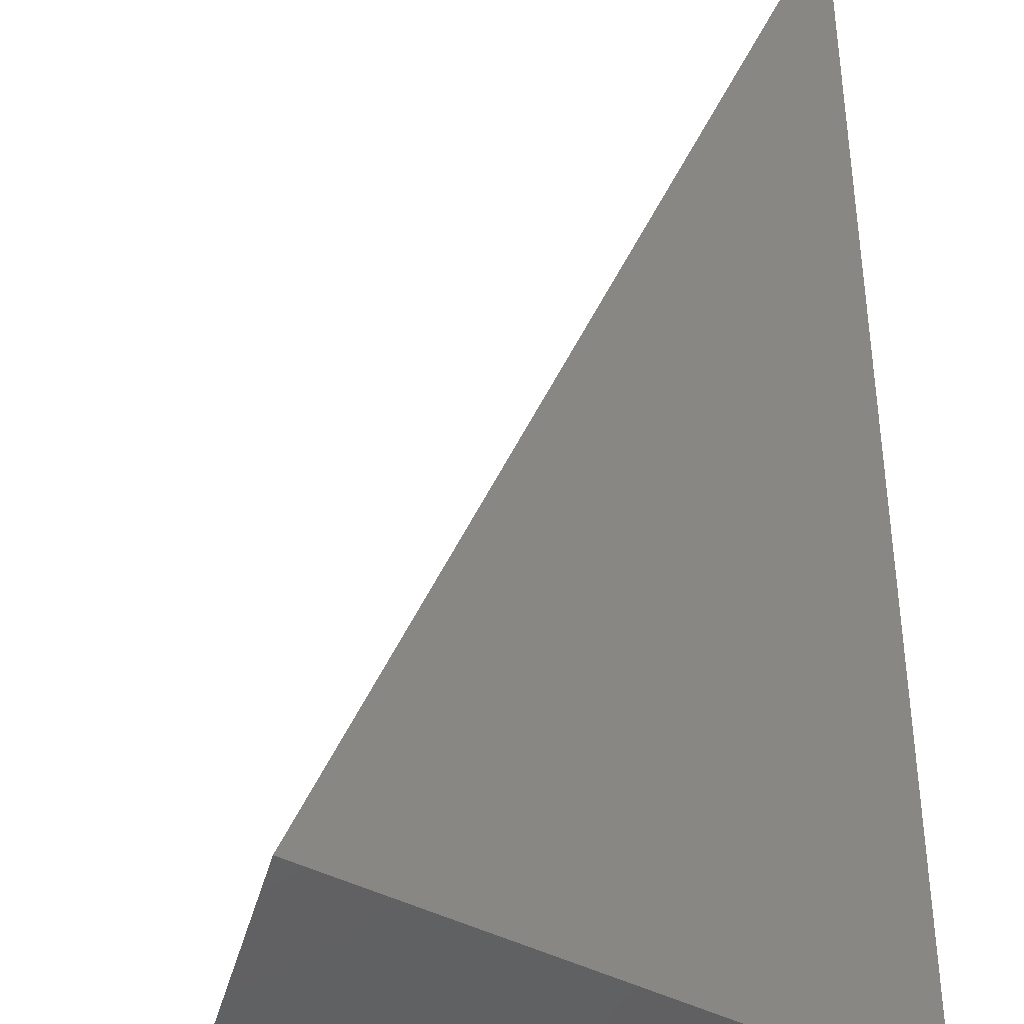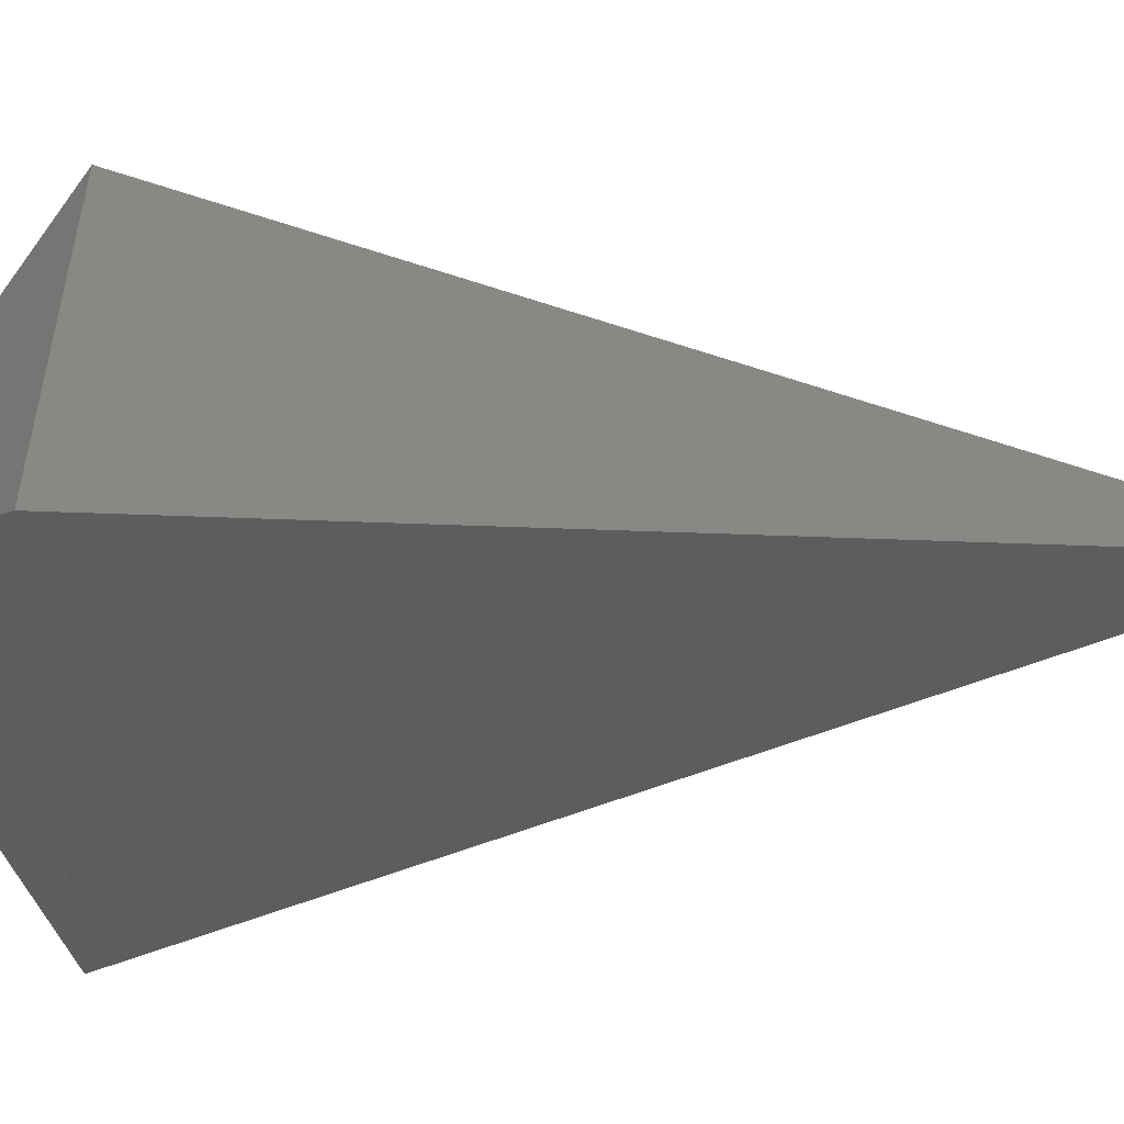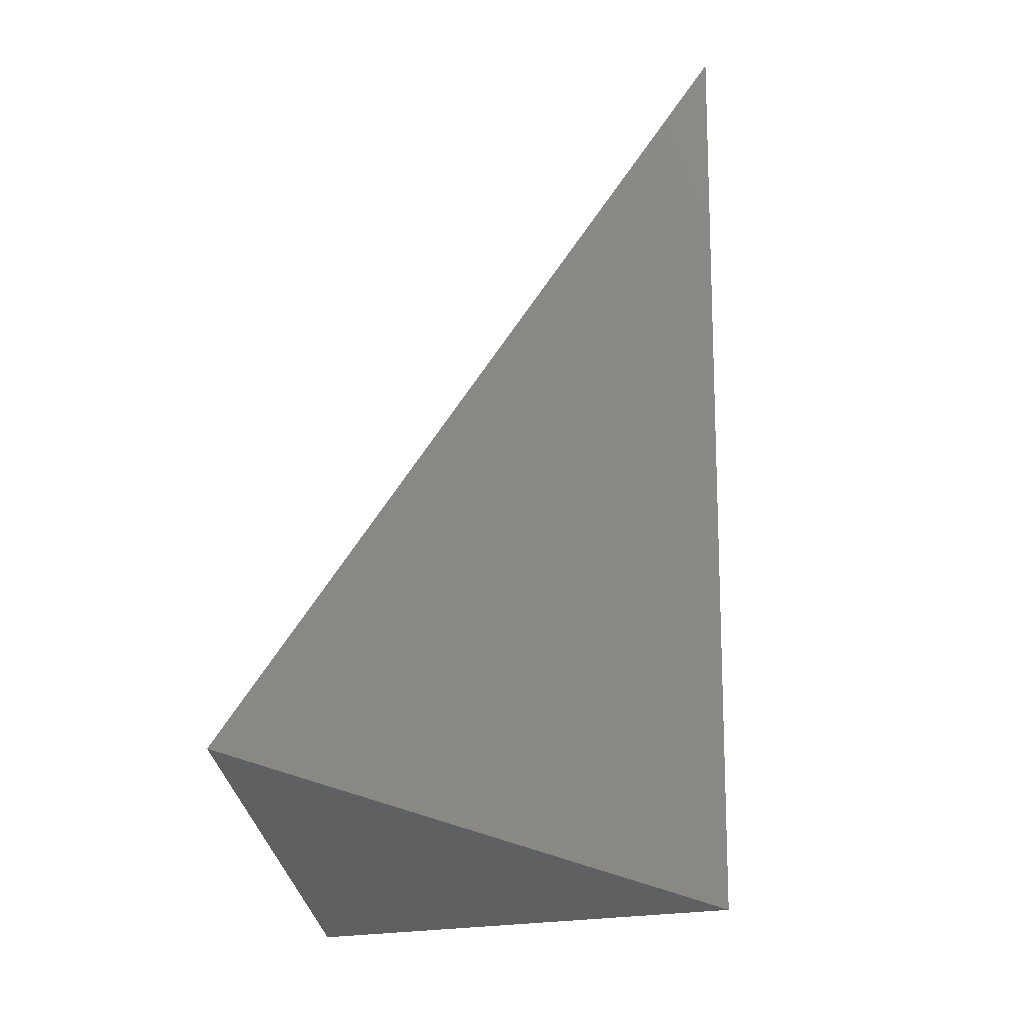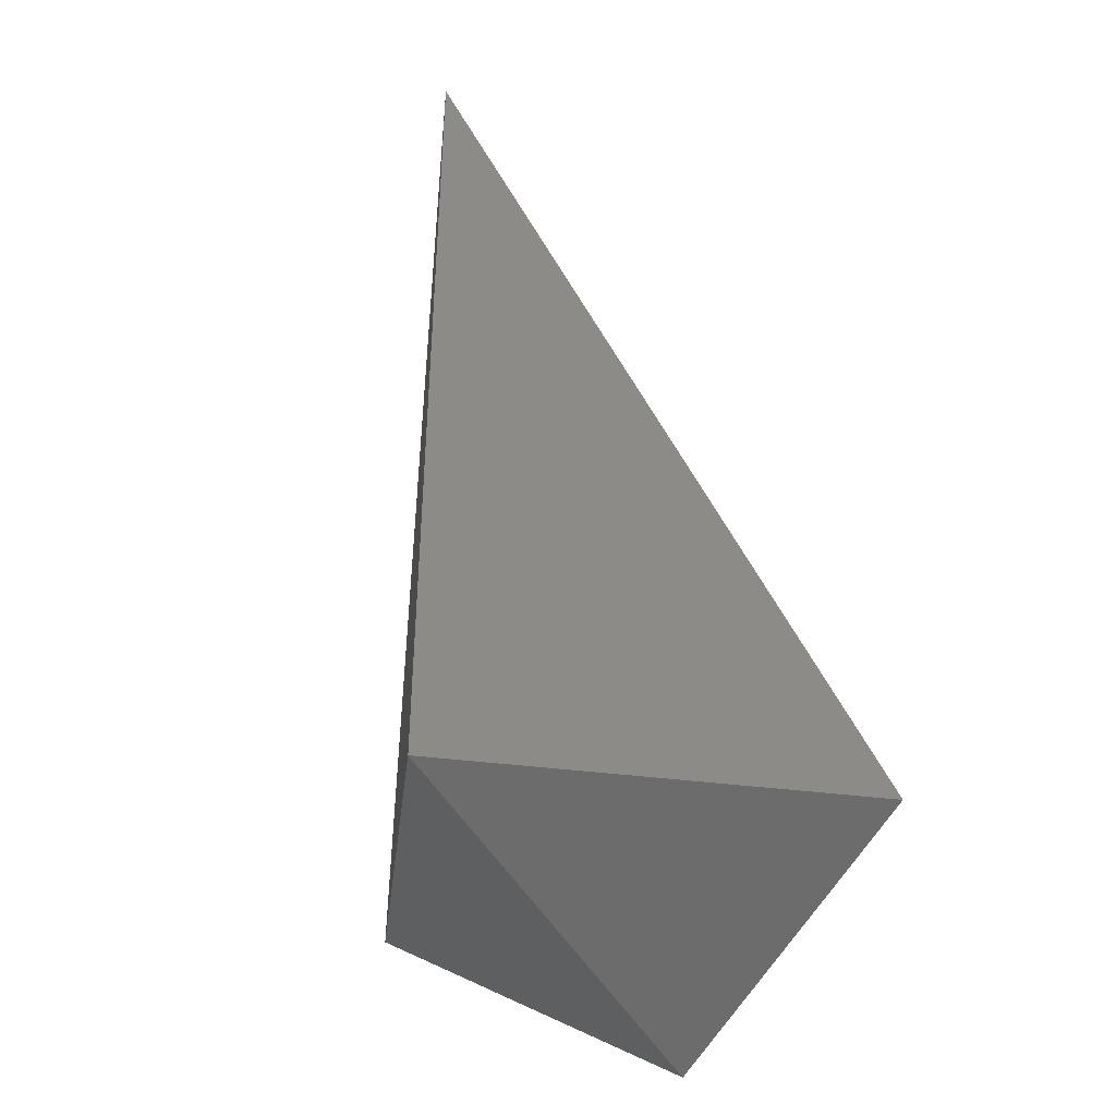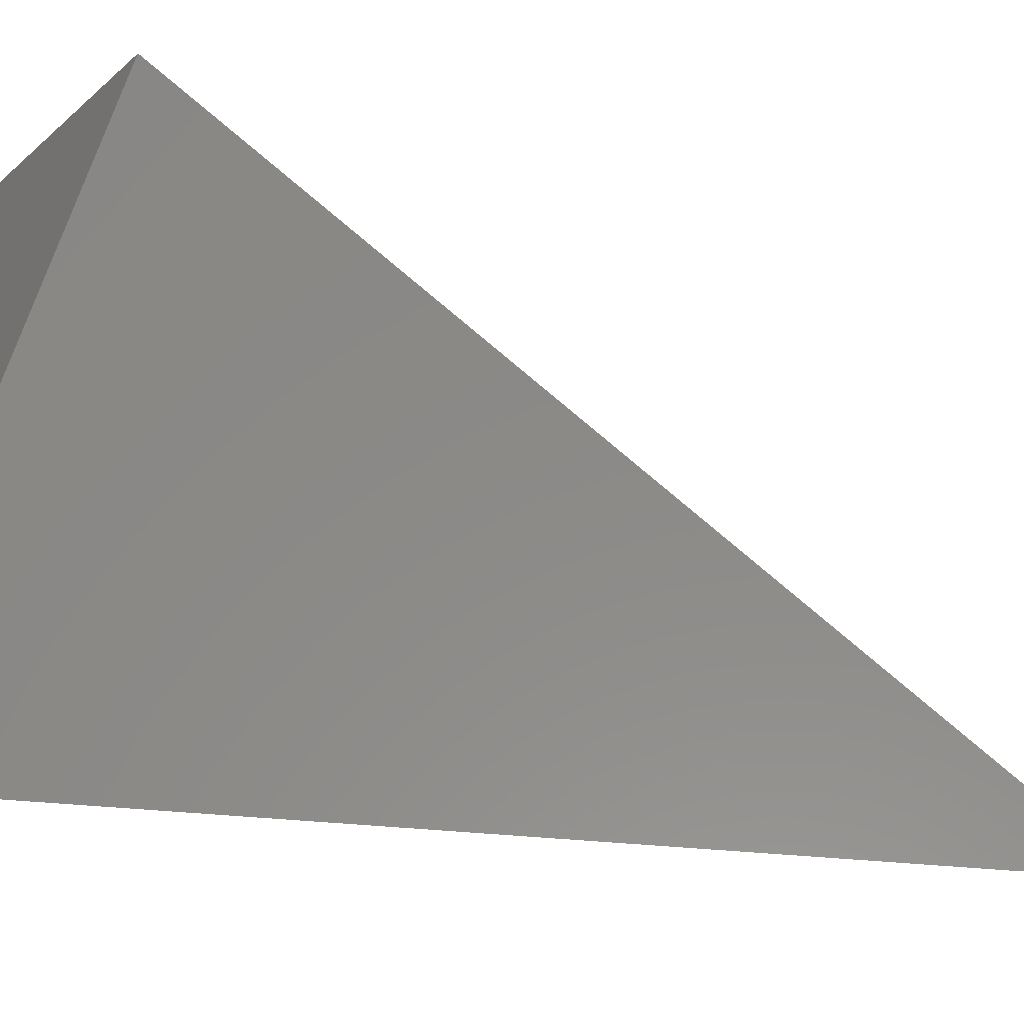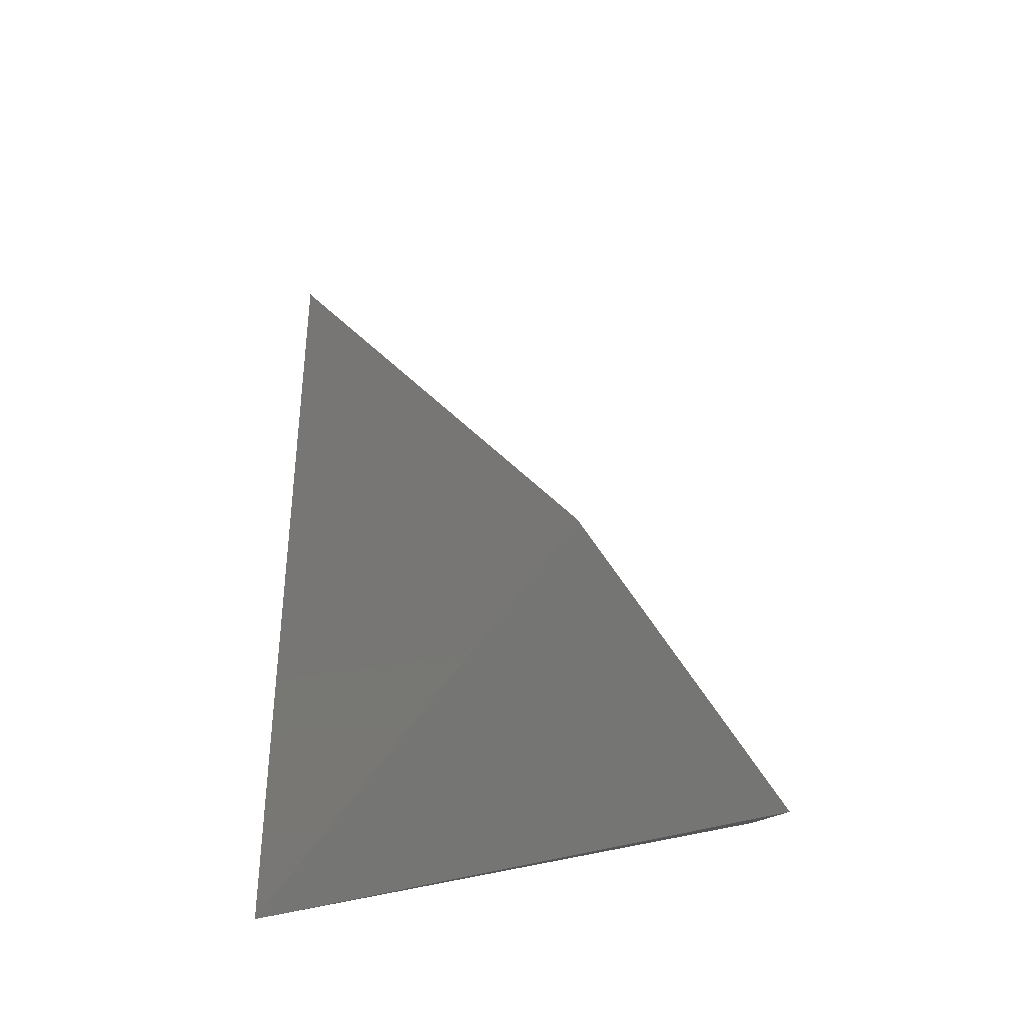
<metadata>
{"format":"stl","ext":"stl","renderer":"f3d","projection":"perspective","resolution":1024,"background":"white","views":[{"elev":76.1,"azim":175.6,"up":"+Y"},{"elev":-3.7,"azim":-113.8,"up":"+Y"},{"elev":-15.6,"azim":-138.8,"up":"+Z"},{"elev":-43.0,"azim":-64.4,"up":"+Z"},{"elev":52.6,"azim":-85.3,"up":"+Y"},{"elev":-40.0,"azim":21.4,"up":"+Z"}]}
</metadata>
<code>
# stl→obj: 15 verts, 26 faces
v -0.3314 0.0003327 0.2043
v -0.332 1.001e-16 0.2041
v -0.3313 1.043e-16 0.2041
v -0.332 -5.725e-17 0.2041
v -0.3314 -0.0003327 0.2043
v -0.332 0 0.2041
v -0.332 -6.19e-17 0.2041
v -0.332 -2.082e-17 0.2041
v -0.332 -2.776e-17 0.2045
v -0.332 2.856e-18 0.2041
v -0.332 -1.735e-18 0.2052
v -0.3314 -0.000332 0.2043
v -0.3317 -0.0002055 0.2046
v -0.3314 -0.0003319 0.2043
v -0.3317 -0.0002044 0.2046
f 1 2 3
f 4 2 3
f 3 4 5
f 5 4 4
f 6 7 2
f 6 7 4
f 6 8 2
f 6 8 4
f 9 1 2
f 2 9 10
f 10 9 4
f 11 9 1
f 11 9 4
f 5 12 3
f 5 12 4
f 12 12 3
f 12 12 4
f 13 1 3
f 3 14 13
f 13 14 4
f 14 12 3
f 14 12 4
f 11 15 1
f 11 15 4
f 13 15 1
f 13 15 4

</code>
